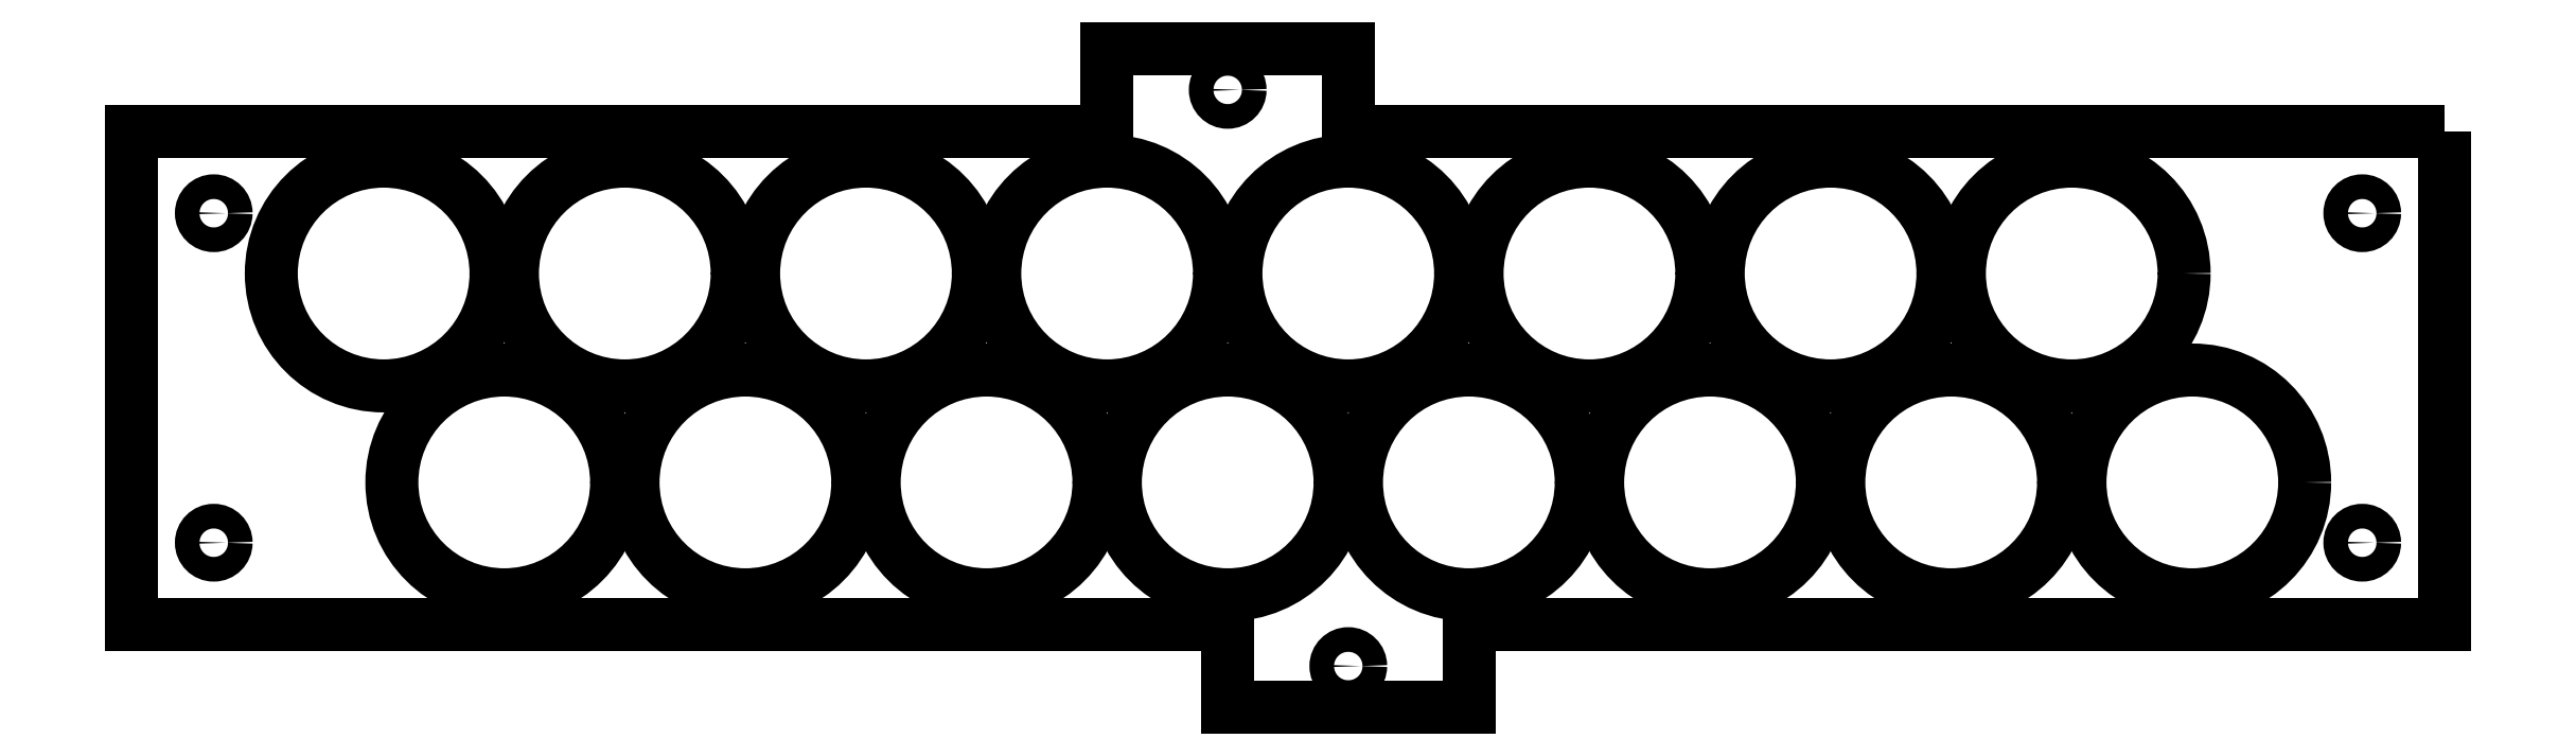
<metadata>
{"format":"dxf","ext":"dxf","renderer":"ezdxf+matplotlib","layout":"modelspace","background":"white","min_lineweight":24,"dpi":150}
</metadata>
<code>
0
SECTION
2
ENTITIES
0
CIRCLE
8
0
10
382
20
-10
30
0
40
2.25
210
0
220
0
230
1
0
CIRCLE
8
0
10
197
20
-92.61
30
0
40
2.25
210
0
220
0
230
1
0
CIRCLE
8
0
10
382
20
-70.11
30
0
40
2.25
210
0
220
0
230
1
0
CIRCLE
8
0
10
-10
20
-70.11
30
0
40
2.25
210
0
220
0
230
1
0
CIRCLE
8
0
10
-10
20
-10
30
0
40
2.25
210
0
220
0
230
1
0
CIRCLE
8
0
10
175
20
12.5
30
0
40
2.25
210
0
220
0
230
1
0
LWPOLYLINE
8
0
90
12
70
1
43
0
10
397
20
5
10
197
20
5
10
197
20
20
10
153
20
20
10
153
20
5
10
-25
20
5
10
-25
20
-85.11
10
175
20
-85.11
10
175
20
-100.1
10
219
20
-100.1
10
219
20
-85.11
10
397
20
-85.11
0
CIRCLE
8
0
10
21
20
-21
30
0
40
20.5
210
0
220
0
230
1
0
CIRCLE
8
0
10
65
20
-21
30
0
40
20.5
210
0
220
0
230
1
0
CIRCLE
8
0
10
109
20
-21
30
0
40
20.5
210
0
220
0
230
1
0
CIRCLE
8
0
10
153
20
-21
30
0
40
20.5
210
0
220
0
230
1
0
CIRCLE
8
0
10
197
20
-21
30
0
40
20.5
210
0
220
0
230
1
0
CIRCLE
8
0
10
241
20
-21
30
0
40
20.5
210
0
220
0
230
1
0
CIRCLE
8
0
10
285
20
-21
30
0
40
20.5
210
0
220
0
230
1
0
CIRCLE
8
0
10
329
20
-21
30
0
40
20.5
210
0
220
0
230
1
0
CIRCLE
8
0
10
43
20
-59.11
30
0
40
20.5
210
0
220
0
230
1
0
CIRCLE
8
0
10
87
20
-59.11
30
0
40
20.5
210
0
220
0
230
1
0
CIRCLE
8
0
10
131
20
-59.11
30
0
40
20.5
210
0
220
0
230
1
0
CIRCLE
8
0
10
175
20
-59.11
30
0
40
20.5
210
0
220
0
230
1
0
CIRCLE
8
0
10
219
20
-59.11
30
0
40
20.5
210
0
220
0
230
1
0
CIRCLE
8
0
10
263
20
-59.11
30
0
40
20.5
210
0
220
0
230
1
0
CIRCLE
8
0
10
307
20
-59.11
30
0
40
20.5
210
0
220
0
230
1
0
CIRCLE
8
0
10
351
20
-59.11
30
0
40
20.5
210
0
220
0
230
1
0
ENDSEC
0
EOF

</code>
